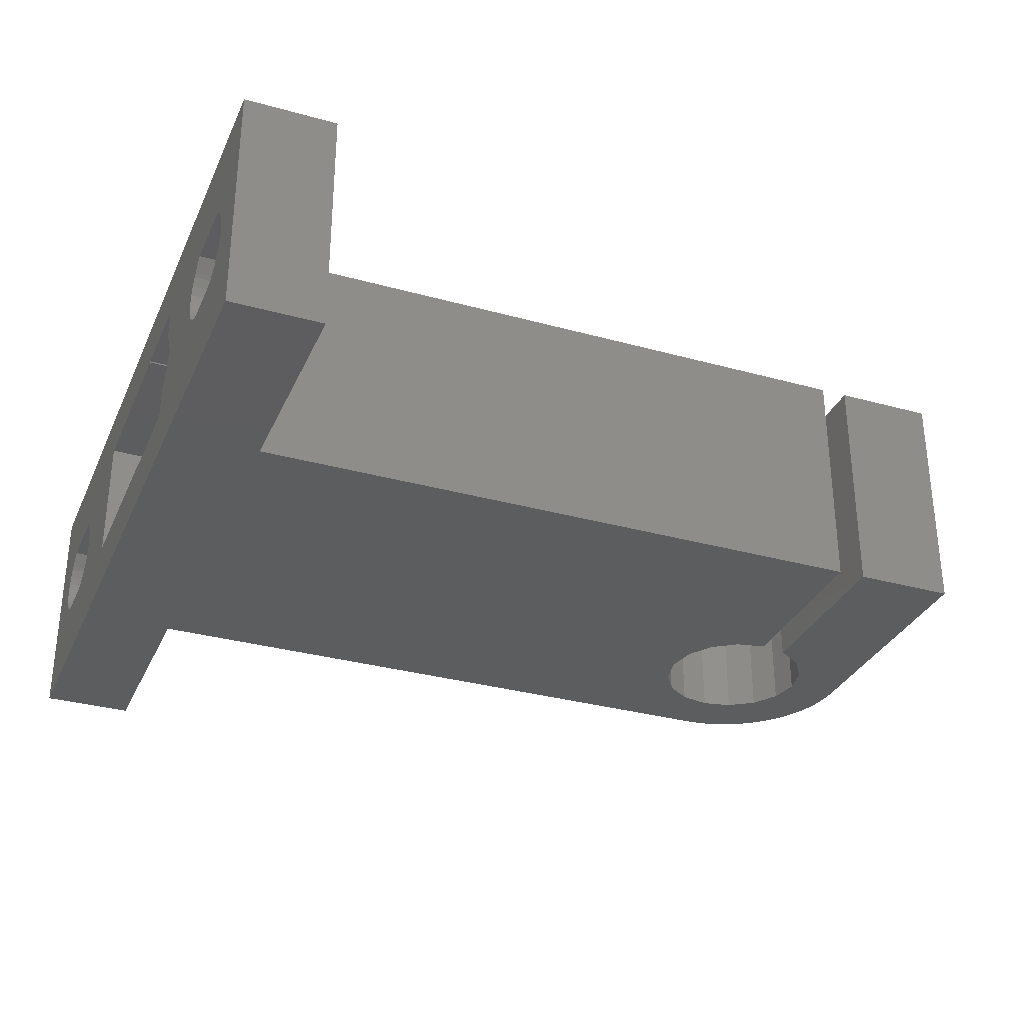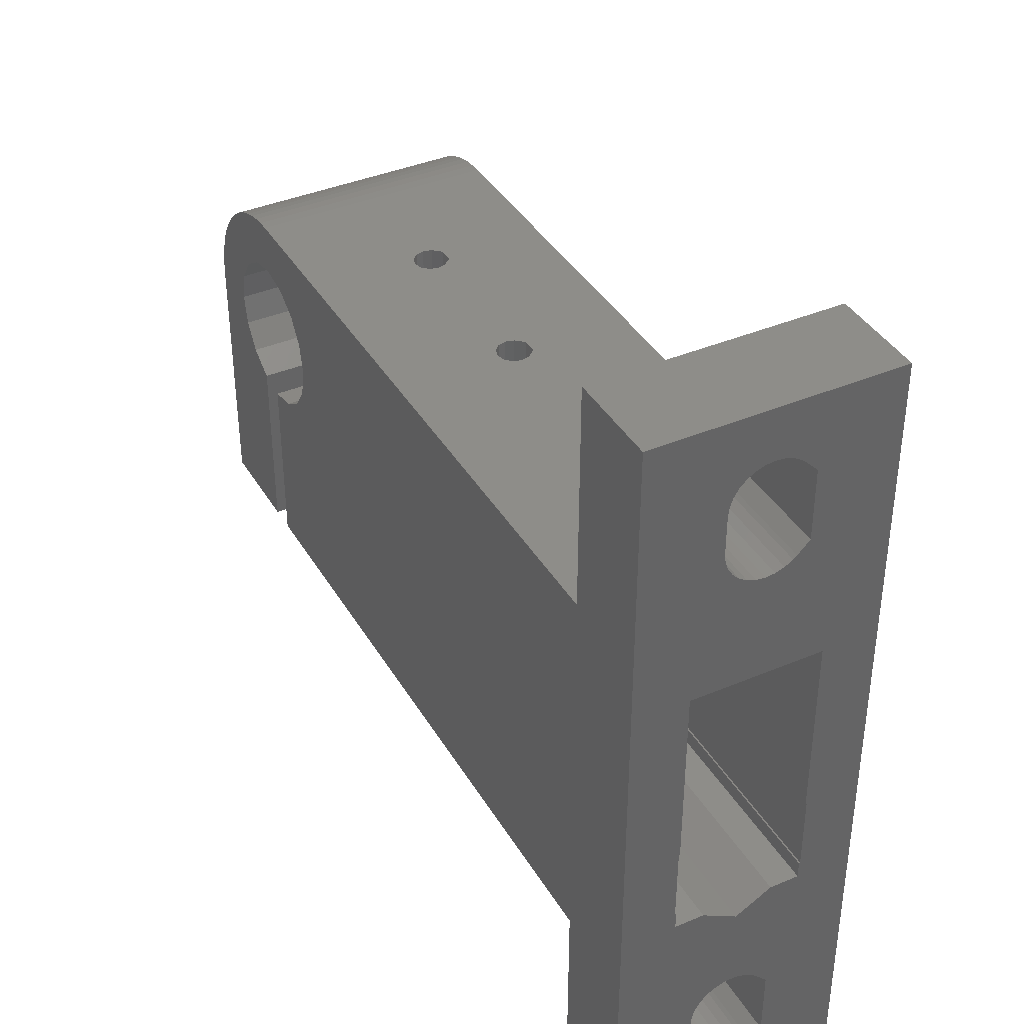
<metadata>
{"format":"stl","ext":"stl","renderer":"f3d","projection":"perspective","resolution":1024,"background":"white","views":[{"elev":-32.0,"azim":-21.3,"up":"+Z"},{"elev":39.2,"azim":-117.8,"up":"+Y"}]}
</metadata>
<code>
# stl→obj: 398 verts, 812 faces
v 47 -10.25 6.745
v 47 -14 13
v 47 -14 2.32e-14
v 47 1.443e-15 13
v 47 -8.936 8.763
v 47 -10.25 6.255
v 47 -7.064 8.763
v 47 -6.401 8.1
v 47 -6.199 7.869
v 47 -1.443e-15 2.009e-14
v 47 -5.947 7.45
v 47 -8.837 4.398
v 47 -9.27 4.627
v 47 -5.79 6.986
v 47 -9.643 4.944
v 47 -5.738 6.5
v 47 -5.79 6.014
v 47 -7.878 4.241
v 47 -8.366 4.267
v 47 -5.947 5.55
v 47 -6.199 5.131
v 47 -6.535 4.776
v 47 -6.94 4.501
v 47 -7.395 4.32
v 47 -9.939 5.334
v 47 -10.14 5.778
v 47 -10.14 7.222
v 47 -9.939 7.666
v 47 -9.643 8.056
v 47 -9.599 8.1
v 47 -9.595 8.096
v 47 -6.41 8.091
v 41.5 -14 13
v 41.5 -14 2.076e-14
v 46.89 1.216 13
v 46.97 0.61 13
v 40 -14 13
v 40 -4.178 13
v 38.4 -3.86 13
v 46.76 1.812 13
v 46.58 2.394 13
v 46.34 2.958 13
v 46.06 3.5 13
v 45.73 4.015 13
v 45.36 4.5 13
v 44.18 1.443e-15 13
v 43.86 1.599 13
v 44.95 4.95 13
v 44.5 5.362 13
v 42.95 2.955 13
v 44.02 5.734 13
v 43.5 6.062 13
v 41.6 3.86 13
v 42.39 6.578 13
v 41.81 6.761 13
v 42.96 6.344 13
v 5 -14 13
v 5 7 13
v -2.596e-15 19 13
v 5 19 13
v -2.596e-15 -26 13
v 40 4.178 13
v 41.22 6.894 13
v 40.61 6.973 13
v 37.05 2.955 13
v 38.4 3.86 13
v 40 7 13
v 37.05 -2.955 13
v 36.14 -1.599 13
v 35.82 1.443e-15 13
v 36.14 1.599 13
v 41.6 -3.86 13
v 41.5 -3.88 13
v 43.86 -1.599 13
v 42.95 -2.955 13
v 5 -26 13
v 46.97 0.61 1.995e-14
v 41.6 -3.86 1.855e-14
v 41.5 -3.88 1.851e-14
v 42.95 -2.955 1.895e-14
v 43.86 -1.599 1.906e-14
v 44.18 -1.443e-15 1.884e-14
v 43.86 1.599 1.835e-14
v 42.95 2.955 1.764e-14
v 40 7 1.543e-14
v 40 -14 2.009e-14
v 36.14 -1.599 1.563e-14
v 37.05 -2.955 1.633e-14
v 38.4 3.86 1.542e-14
v 5 7 -1.11e-16
v 38.4 -3.86 1.713e-14
v 40 4.178 1.606e-14
v 37.05 2.955 1.502e-14
v 5 -14 4.552e-15
v 36.14 1.599 1.492e-14
v 35.82 -1.443e-15 1.513e-14
v 40 -4.178 1.791e-14
v 2.596e-15 19 -4.996e-15
v 5 19 -2.776e-15
v 5 -26 7.216e-15
v 2.596e-15 -26 4.996e-15
v 41.6 3.86 1.684e-14
v 40.61 6.973 1.571e-14
v 41.22 6.894 1.6e-14
v 41.81 6.761 1.629e-14
v 42.39 6.578 1.659e-14
v 42.96 6.344 1.689e-14
v 43.5 6.062 1.719e-14
v 44.02 5.734 1.75e-14
v 44.5 5.362 1.779e-14
v 44.95 4.95 1.809e-14
v 45.36 4.5 1.837e-14
v 45.73 4.015 1.864e-14
v 46.06 3.5 1.89e-14
v 46.34 2.958 1.915e-14
v 46.58 2.394 1.938e-14
v 46.76 1.812 1.959e-14
v 46.89 1.216 1.978e-14
v 41.5 -7.064 8.763
v 41.5 -8.936 8.763
v 41.5 -9.599 8.1
v 41.5 -9.595 8.096
v 41.5 -9.643 8.056
v 41.5 -9.939 7.666
v 41.5 -10.14 7.222
v 41.5 -10.25 6.745
v 41.5 -10.25 6.255
v 41.5 -10.14 5.778
v 41.5 -9.939 5.334
v 41.5 -9.643 4.944
v 41.5 -9.27 4.627
v 41.5 -8.837 4.398
v 41.5 -8.366 4.267
v 41.5 -7.878 4.241
v 41.5 -7.395 4.32
v 41.5 -6.94 4.501
v 41.5 -6.535 4.776
v 41.5 -6.199 5.131
v 41.5 -5.947 5.55
v 41.5 -5.79 6.014
v 41.5 -5.738 6.5
v 41.5 -5.79 6.986
v 41.5 -5.947 7.45
v 41.5 -6.199 7.869
v 41.5 -6.41 8.091
v 41.5 -6.401 8.1
v 40 -10.25 6.745
v 40 -8.936 8.763
v 40 -10.25 6.255
v 40 -6.401 8.1
v 40 -7.064 8.763
v 40 -6.199 7.869
v 40 -5.947 7.45
v 40 -5.79 6.986
v 40 -5.738 6.5
v 40 -5.79 6.014
v 40 -5.947 5.55
v 40 -6.94 4.501
v 40 -7.395 4.32
v 40 -9.643 4.944
v 40 -9.939 5.334
v 40 -7.878 4.241
v 40 -6.199 5.131
v 40 -6.535 4.776
v 40 -8.366 4.267
v 40 -8.837 4.398
v 40 -9.27 4.627
v 40 -6.41 8.091
v 40 -10.14 5.778
v 40 -10.14 7.222
v 40 -9.939 7.666
v 40 -9.643 8.056
v 40 -9.599 8.1
v 40 -9.595 8.096
v 5 -23.2 6.5
v 5 -21.91 8.7
v 5 -16.86 6.99
v 5 -16.8 6.5
v 5 -18.09 8.7
v 5 -21.49 4.355
v 5 -21.95 4.518
v 5 -17.28 7.872
v 5 -17.44 8.056
v 5 -18.05 4.518
v 5 -18.51 4.355
v 5 -17.02 7.455
v 5 -21 4.3
v 5 -16.86 6.01
v 5 -17.02 5.545
v 5 -17.28 5.128
v 5 -19 4.3
v 5 -17.63 4.78
v 5 -22.37 4.78
v 5 -22.72 5.128
v 5 -22.98 5.545
v 5 -23.14 6.01
v 5 -23.14 6.99
v 5 -22.98 7.455
v 5 -22.72 7.872
v 5 -22.56 8.056
v -7.447e-31 16.2 6.5
v -1.422e-15 -5.944 10.06
v -1.422e-15 -10.06 10.06
v -7.695e-16 -11 8.427
v 3.814e-16 -17.02 5.545
v 1.957e-16 -16.86 6.01
v -1.398e-15 -11 10
v 7.915e-16 -18.05 4.518
v 7.447e-31 -23.2 6.5
v -1.957e-16 -23.14 6.99
v 1.398e-15 -11 3
v 7.695e-16 -11 4.573
v 1.334e-31 -12.11 6.5
v 1.422e-15 -5.944 2.938
v 1.422e-15 -10.06 2.938
v 1.398e-15 -10.09 3
v 1.398e-15 4 3
v 1.398e-15 -5.908 3
v -1.398e-15 4 10
v -1.398e-15 -5.908 10
v -8.786e-16 -18.09 8.7
v 8.824e-31 -16.8 6.5
v -8.786e-16 -21.91 8.7
v -6.214e-16 -22.56 8.056
v -5.479e-16 -22.72 7.872
v -3.814e-16 -22.98 7.455
v 1.957e-16 -23.14 6.01
v 8.566e-16 -21.49 4.355
v 7.915e-16 -21.95 4.518
v 3.814e-16 -22.98 5.545
v 5.479e-16 -22.72 5.128
v 6.869e-16 -22.37 4.78
v -8.786e-16 11.09 8.7
v -8.786e-16 14.91 8.7
v 8.786e-16 -19 4.3
v 8.786e-16 -21 4.3
v -8.824e-31 9.8 6.5
v -1.957e-16 9.855 6.99
v -1.957e-16 -16.86 6.99
v 5.479e-16 -17.28 5.128
v 8.566e-16 -18.51 4.355
v 6.869e-16 -17.63 4.78
v -3.814e-16 -17.02 7.455
v -5.479e-16 -17.28 7.872
v -6.214e-16 -17.44 8.056
v 1.957e-16 9.855 6.01
v -6.214e-16 10.44 8.056
v -5.479e-16 10.28 7.872
v -3.814e-16 10.02 7.455
v 8.566e-16 11.51 4.355
v 7.915e-16 11.04 4.518
v 3.814e-16 10.02 5.545
v 5.479e-16 10.28 5.128
v 6.869e-16 10.63 4.78
v 8.786e-16 12 4.3
v 8.786e-16 14 4.3
v 1.957e-16 16.14 6.01
v 8.566e-16 14.49 4.355
v 7.915e-16 14.96 4.518
v 6.869e-16 15.37 4.78
v 5.479e-16 15.72 5.128
v 3.814e-16 15.98 5.545
v -1.957e-16 16.14 6.99
v -3.814e-16 15.98 7.455
v -5.479e-16 15.72 7.872
v -6.214e-16 15.56 8.056
v -1.398e-15 -10.09 10
v 5 9.8 6.5
v 5 11.09 8.7
v 5 16.14 6.99
v 5 16.2 6.5
v 5 14.91 8.7
v 5 11.51 4.355
v 5 11.04 4.518
v 5 15.72 7.872
v 5 15.56 8.056
v 5 14.96 4.518
v 5 14.49 4.355
v 5 15.98 7.455
v 5 12 4.3
v 5 16.14 6.01
v 5 15.98 5.545
v 5 15.72 5.128
v 5 14 4.3
v 5 15.37 4.78
v 5 10.63 4.78
v 5 10.28 5.128
v 5 10.02 5.545
v 5 9.855 6.01
v 5 9.855 6.99
v 5 10.02 7.455
v 5 10.28 7.872
v 5 10.44 8.056
v 23.04 7 5.81
v 32.54 7 5.81
v 23.88 7 7.512
v 24.14 7 7.245
v 24.29 7 7.056
v 24.12 7 7.223
v 23.12 7 7.512
v 24.41 7 6.6
v 22.86 7 7.245
v 22.88 7 7.223
v 22.71 7 7.056
v 24.29 7 6.144
v 22.59 7 6.6
v 23.96 7 5.81
v 22.71 7 6.144
v 23.5 7 5.687
v 33 7 5.687
v 33.65 7 7.245
v 33.79 7 7.056
v 33.62 7 7.223
v 32.62 7 7.512
v 33.91 7 6.6
v 33.38 7 7.512
v 33.79 7 6.144
v 32.35 7 7.245
v 32.38 7 7.223
v 32.21 7 7.056
v 33.46 7 5.81
v 32.09 7 6.6
v 32.21 7 6.144
v 36 -7.064 8.763
v 36 -8.936 8.763
v 36 -9.599 8.1
v 36 -9.595 8.096
v 36 -9.643 8.056
v 36 -9.939 7.666
v 36 -10.14 7.222
v 36 -10.25 6.745
v 36 -10.25 6.255
v 36 -10.14 5.778
v 36 -9.939 5.334
v 36 -9.643 4.944
v 36 -9.27 4.627
v 36 -8.837 4.398
v 36 -8.366 4.267
v 36 -7.878 4.241
v 36 -7.395 4.32
v 36 -6.94 4.501
v 36 -6.535 4.776
v 36 -6.199 5.131
v 36 -5.947 5.55
v 36 -5.79 6.014
v 36 -5.738 6.5
v 36 -5.79 6.986
v 36 -5.947 7.45
v 36 -6.199 7.869
v 36 -6.41 8.091
v 36 -6.401 8.1
v 36 -3.888 6.5
v 31.49 -5.908 10
v 31.49 -3.888 6.5
v 36 -5.944 10.06
v 36 -10.06 10.06
v 31.49 4 10
v 23.88 4 7.512
v 31.49 4 3
v 23.12 4 7.512
v 24.14 4 7.245
v 24.12 4 7.223
v 22.86 4 7.245
v 24.29 4 7.056
v 24.41 4 6.6
v 24.29 4 6.144
v 23.96 4 5.81
v 23.5 4 5.687
v 23.04 4 5.81
v 22.71 4 6.144
v 22.59 4 6.6
v 22.71 4 7.056
v 22.88 4 7.223
v 31.49 -5.908 3
v 36 -5.944 2.938
v 36 -10.06 2.938
v 31.49 -10.09 3
v 36 -12.11 6.5
v 31.49 -11 4.573
v 31.49 -11 3
v 31.49 -10.09 10
v 31.49 -11 8.427
v 31.49 -11 10
v 32.62 -1 7.512
v 33.38 -1 7.512
v 33.65 -1 7.245
v 33.62 -1 7.223
v 33.79 -1 7.056
v 33.91 -1 6.6
v 33.79 -1 6.144
v 33.46 -1 5.81
v 33 -1 5.687
v 32.54 -1 5.81
v 32.21 -1 6.144
v 32.09 -1 6.6
v 32.21 -1 7.056
v 32.38 -1 7.223
v 32.35 -1 7.245
f 1 2 3
f 4 2 5
f 6 1 3
f 4 5 7
f 4 7 8
f 4 8 9
f 10 4 11
f 12 13 3
f 10 11 14
f 13 15 3
f 10 14 16
f 10 16 17
f 18 19 3
f 10 17 20
f 19 12 3
f 10 20 21
f 10 21 22
f 10 23 3
f 10 22 23
f 23 24 3
f 24 18 3
f 25 26 3
f 26 6 3
f 27 2 1
f 28 2 27
f 29 2 28
f 30 2 29
f 30 29 31
f 5 2 30
f 15 25 3
f 32 9 8
f 9 11 4
f 3 2 33
f 34 3 33
f 33 2 4
f 35 33 36
f 36 33 4
f 37 38 39
f 40 33 35
f 41 33 40
f 42 33 41
f 43 33 42
f 44 33 43
f 45 33 44
f 46 33 45
f 47 48 49
f 47 46 48
f 50 51 52
f 50 47 51
f 53 54 55
f 53 56 54
f 53 50 56
f 57 37 58
f 59 58 60
f 61 58 59
f 62 63 64
f 61 57 58
f 65 66 67
f 37 39 58
f 39 68 58
f 62 64 67
f 58 68 69
f 58 69 70
f 66 62 67
f 58 70 71
f 58 65 67
f 58 71 65
f 63 53 55
f 56 50 52
f 72 73 33
f 51 47 49
f 48 46 45
f 74 33 46
f 74 75 33
f 75 72 33
f 76 57 61
f 62 53 63
f 36 4 10
f 77 36 10
f 3 34 10
f 78 34 79
f 80 34 78
f 10 34 80
f 10 81 82
f 82 83 10
f 83 84 10
f 84 85 10
f 86 87 88
f 85 89 90
f 86 88 91
f 85 92 89
f 93 94 89
f 95 94 93
f 96 94 95
f 86 91 97
f 90 98 99
f 87 86 94
f 87 94 96
f 94 100 101
f 94 101 98
f 85 102 92
f 94 98 90
f 94 90 89
f 102 85 84
f 10 85 103
f 10 103 104
f 10 104 105
f 10 105 106
f 10 106 107
f 10 107 108
f 10 108 109
f 10 109 110
f 10 110 111
f 10 111 112
f 10 112 113
f 10 113 114
f 10 114 115
f 10 115 116
f 10 116 117
f 10 117 118
f 10 118 77
f 81 10 80
f 7 5 119
f 119 5 120
f 30 121 5
f 5 121 120
f 31 122 30
f 30 122 121
f 29 123 31
f 31 123 122
f 28 124 29
f 29 124 123
f 27 125 28
f 28 125 124
f 1 126 27
f 27 126 125
f 6 127 1
f 1 127 126
f 26 128 6
f 6 128 127
f 25 129 26
f 26 129 128
f 15 130 25
f 25 130 129
f 15 13 131
f 130 15 131
f 13 12 132
f 131 13 132
f 12 19 133
f 132 12 133
f 19 18 134
f 133 19 134
f 134 18 24
f 135 134 24
f 135 24 23
f 136 135 23
f 136 23 22
f 137 136 22
f 137 22 21
f 138 137 21
f 138 21 20
f 139 138 20
f 139 20 17
f 140 139 17
f 140 17 16
f 141 140 16
f 141 16 14
f 142 141 14
f 142 14 11
f 143 142 11
f 143 11 9
f 144 143 9
f 144 9 32
f 145 144 32
f 145 32 8
f 146 145 8
f 146 8 7
f 119 146 7
f 140 73 79
f 33 73 120
f 33 120 121
f 126 34 125
f 33 121 123
f 33 123 124
f 33 124 34
f 124 125 34
f 127 34 126
f 123 121 122
f 130 34 129
f 127 128 34
f 128 129 34
f 140 79 139
f 34 130 79
f 130 131 79
f 131 132 79
f 132 133 79
f 133 134 79
f 134 135 79
f 135 136 79
f 136 137 79
f 137 138 79
f 138 139 79
f 141 73 140
f 142 73 141
f 143 73 142
f 144 73 143
f 146 73 144
f 120 73 119
f 145 146 144
f 119 73 146
f 72 78 73
f 73 78 79
f 75 80 72
f 72 80 78
f 75 74 80
f 80 74 81
f 74 46 81
f 81 46 82
f 46 47 82
f 82 47 83
f 47 50 83
f 83 50 84
f 84 50 53
f 102 84 53
f 102 53 62
f 92 102 62
f 92 62 66
f 89 92 66
f 89 66 65
f 93 89 65
f 65 71 95
f 93 65 95
f 71 70 96
f 95 71 96
f 70 69 87
f 96 70 87
f 69 68 88
f 87 69 88
f 39 91 68
f 68 91 88
f 38 97 39
f 39 97 91
f 147 37 86
f 38 37 148
f 149 147 86
f 150 38 151
f 152 38 150
f 153 38 152
f 154 38 153
f 155 156 97
f 97 38 154
f 156 157 97
f 154 155 97
f 158 159 86
f 160 161 86
f 159 162 86
f 97 163 164
f 97 158 86
f 97 164 158
f 162 165 86
f 165 166 86
f 166 167 86
f 167 160 86
f 157 163 97
f 168 152 150
f 169 149 86
f 170 37 147
f 171 37 170
f 172 37 171
f 173 37 172
f 173 172 174
f 148 37 173
f 161 169 86
f 148 151 38
f 86 37 57
f 94 86 57
f 175 76 100
f 57 76 176
f 177 178 94
f 57 176 179
f 180 181 100
f 182 57 183
f 184 185 100
f 186 57 182
f 94 57 186
f 94 186 177
f 187 180 100
f 94 178 188
f 94 188 189
f 94 189 190
f 185 191 100
f 94 190 192
f 94 184 100
f 94 192 184
f 181 193 100
f 193 194 100
f 194 195 100
f 195 196 100
f 197 76 175
f 198 76 197
f 199 76 198
f 200 76 199
f 176 76 200
f 196 175 100
f 179 183 57
f 191 187 100
f 100 76 61
f 101 100 61
f 201 59 98
f 61 59 202
f 61 202 203
f 204 205 206
f 61 203 207
f 208 204 101
f 209 101 210
f 211 101 212
f 213 212 101
f 214 98 215
f 101 211 98
f 211 216 215
f 211 215 98
f 217 214 218
f 214 217 98
f 202 59 219
f 202 219 220
f 61 207 221
f 222 207 206
f 61 221 223
f 61 223 224
f 61 224 225
f 61 225 226
f 61 226 101
f 226 210 101
f 227 101 209
f 228 101 229
f 227 230 101
f 230 231 101
f 231 232 101
f 232 229 101
f 233 59 234
f 235 101 236
f 237 217 238
f 228 236 101
f 239 207 222
f 205 204 240
f 235 241 101
f 242 204 208
f 241 208 101
f 213 101 204
f 240 204 242
f 243 207 239
f 244 207 243
f 245 207 244
f 221 207 245
f 219 233 217
f 219 59 233
f 246 217 237
f 233 247 217
f 247 248 217
f 248 249 217
f 249 238 217
f 250 98 251
f 217 246 252
f 217 252 253
f 217 253 254
f 217 254 251
f 217 251 98
f 255 98 250
f 256 98 255
f 201 98 257
f 256 258 98
f 258 259 98
f 259 260 98
f 260 261 98
f 261 262 98
f 262 257 98
f 263 59 201
f 264 59 263
f 265 59 264
f 266 59 265
f 234 59 266
f 207 203 267
f 204 206 207
f 60 99 59
f 59 99 98
f 268 58 90
f 60 58 269
f 270 271 99
f 60 269 272
f 273 274 90
f 275 60 276
f 277 278 90
f 279 60 275
f 99 60 279
f 99 279 270
f 280 273 90
f 99 271 281
f 99 281 282
f 99 282 283
f 278 284 90
f 99 283 285
f 99 277 90
f 99 285 277
f 274 286 90
f 286 287 90
f 287 288 90
f 288 289 90
f 290 58 268
f 291 58 290
f 292 58 291
f 293 58 292
f 269 58 293
f 289 268 90
f 272 276 60
f 284 280 90
f 294 85 90
f 295 85 296
f 67 296 58
f 297 298 299
f 296 300 58
f 298 85 301
f 300 302 58
f 302 303 58
f 303 304 58
f 301 85 305
f 304 306 58
f 305 85 307
f 58 308 90
f 309 85 294
f 308 294 90
f 307 85 309
f 297 85 298
f 296 85 297
f 310 85 295
f 311 312 313
f 67 314 296
f 312 85 315
f 316 314 67
f 315 85 317
f 314 318 296
f 318 319 296
f 319 320 296
f 317 85 321
f 320 322 296
f 321 85 310
f 322 323 296
f 323 295 296
f 67 85 312
f 67 312 311
f 67 311 316
f 308 58 306
f 64 103 67
f 67 103 85
f 63 104 64
f 64 104 103
f 55 105 63
f 63 105 104
f 54 106 55
f 55 106 105
f 56 107 54
f 54 107 106
f 52 108 56
f 56 108 107
f 51 109 52
f 52 109 108
f 49 110 51
f 51 110 109
f 48 111 49
f 49 111 110
f 48 45 112
f 111 48 112
f 45 44 113
f 112 45 113
f 44 43 114
f 113 44 114
f 43 42 115
f 114 43 115
f 42 41 116
f 115 42 116
f 41 40 117
f 116 41 117
f 40 35 118
f 117 40 118
f 35 36 77
f 118 35 77
f 151 148 324
f 324 148 325
f 173 326 148
f 148 326 325
f 174 327 173
f 173 327 326
f 172 328 174
f 174 328 327
f 171 329 172
f 172 329 328
f 170 330 171
f 171 330 329
f 147 331 170
f 170 331 330
f 149 332 147
f 147 332 331
f 169 333 149
f 149 333 332
f 161 334 169
f 169 334 333
f 160 335 161
f 161 335 334
f 160 167 336
f 335 160 336
f 167 166 337
f 336 167 337
f 166 165 338
f 337 166 338
f 165 162 339
f 338 165 339
f 339 162 159
f 340 339 159
f 340 159 158
f 341 340 158
f 341 158 164
f 342 341 164
f 342 164 163
f 343 342 163
f 343 163 157
f 344 343 157
f 344 157 156
f 345 344 156
f 345 156 155
f 346 345 155
f 346 155 154
f 347 346 154
f 347 154 153
f 348 347 153
f 348 153 152
f 349 348 152
f 349 152 168
f 350 349 168
f 350 168 150
f 351 350 150
f 351 150 151
f 324 351 151
f 179 176 221
f 221 176 223
f 200 224 176
f 176 224 223
f 199 225 200
f 200 225 224
f 198 226 199
f 199 226 225
f 197 210 198
f 198 210 226
f 175 209 197
f 197 209 210
f 196 227 175
f 175 227 209
f 195 230 196
f 196 230 227
f 194 231 195
f 195 231 230
f 193 232 194
f 194 232 231
f 193 181 229
f 232 193 229
f 181 180 228
f 229 181 228
f 180 187 236
f 228 180 236
f 187 191 235
f 236 187 235
f 235 191 185
f 241 235 185
f 241 185 184
f 208 241 184
f 208 184 192
f 242 208 192
f 242 192 190
f 240 242 190
f 240 190 189
f 205 240 189
f 205 189 188
f 206 205 188
f 206 188 178
f 222 206 178
f 222 178 177
f 239 222 177
f 239 177 186
f 243 239 186
f 243 186 182
f 244 243 182
f 244 182 183
f 245 244 183
f 245 183 179
f 221 245 179
f 352 353 354
f 355 353 352
f 220 353 355
f 202 220 355
f 355 356 202
f 202 356 203
f 357 353 219
f 219 353 220
f 358 359 357
f 219 217 357
f 360 358 357
f 361 359 358
f 362 359 361
f 363 360 217
f 364 359 362
f 365 359 364
f 366 359 365
f 367 359 366
f 368 359 367
f 369 370 217
f 217 359 368
f 370 371 217
f 217 372 373
f 217 373 363
f 217 360 357
f 368 369 217
f 371 372 217
f 374 359 217
f 218 374 217
f 374 218 214
f 352 374 375
f 375 374 214
f 354 374 352
f 376 375 214
f 215 376 214
f 376 215 377
f 376 377 378
f 212 378 379
f 377 379 378
f 378 212 213
f 377 215 216
f 380 377 216
f 211 380 216
f 380 211 379
f 379 211 212
f 381 356 382
f 378 213 382
f 378 382 356
f 356 381 267
f 356 267 203
f 382 213 204
f 382 204 383
f 383 204 207
f 381 383 267
f 267 383 207
f 266 276 272
f 234 266 272
f 272 269 234
f 234 269 233
f 265 275 276
f 266 265 276
f 264 279 275
f 265 264 275
f 263 270 279
f 264 263 279
f 201 271 270
f 263 201 270
f 257 281 271
f 201 257 271
f 262 282 281
f 257 262 281
f 261 283 282
f 262 261 282
f 260 285 283
f 261 260 283
f 259 277 285
f 260 259 285
f 258 278 277
f 259 258 277
f 256 284 278
f 258 256 278
f 280 284 256
f 255 280 256
f 273 280 255
f 250 273 255
f 274 273 250
f 251 274 250
f 286 274 251
f 254 286 251
f 286 254 287
f 287 254 253
f 287 253 288
f 288 253 252
f 288 252 289
f 289 252 246
f 289 246 268
f 268 246 237
f 268 237 290
f 290 237 238
f 290 238 291
f 291 238 249
f 291 249 292
f 292 249 248
f 292 248 293
f 293 248 247
f 293 247 269
f 269 247 233
f 296 358 300
f 300 358 360
f 297 361 296
f 296 361 358
f 299 362 297
f 297 362 361
f 298 364 299
f 299 364 362
f 301 365 298
f 298 365 364
f 305 366 301
f 301 366 365
f 307 367 305
f 305 367 366
f 307 309 368
f 367 307 368
f 368 309 294
f 369 368 294
f 369 294 308
f 370 369 308
f 370 308 306
f 371 370 306
f 371 306 304
f 372 371 304
f 372 304 303
f 373 372 303
f 373 303 302
f 363 373 302
f 302 300 363
f 363 300 360
f 314 316 384
f 384 316 385
f 311 386 316
f 316 386 385
f 313 387 311
f 311 387 386
f 312 388 313
f 313 388 387
f 315 389 312
f 312 389 388
f 317 390 315
f 315 390 389
f 321 391 317
f 317 391 390
f 321 310 392
f 391 321 392
f 392 310 295
f 393 392 295
f 393 295 323
f 394 393 323
f 394 323 322
f 395 394 322
f 395 322 320
f 396 395 320
f 396 320 319
f 397 396 319
f 397 319 318
f 398 397 318
f 318 314 398
f 398 314 384
f 348 355 347
f 337 375 376
f 332 376 378
f 325 378 356
f 326 378 325
f 355 325 356
f 327 378 326
f 333 376 332
f 328 378 327
f 337 376 336
f 329 330 378
f 334 376 333
f 330 331 378
f 331 332 378
f 335 376 334
f 336 376 335
f 338 375 337
f 345 375 344
f 339 375 338
f 340 375 339
f 341 375 340
f 342 375 341
f 343 375 342
f 344 375 343
f 350 351 349
f 352 375 345
f 352 345 346
f 352 346 355
f 346 347 355
f 349 355 348
f 351 355 349
f 324 355 351
f 325 355 324
f 329 378 328
f 359 374 357
f 357 374 354
f 357 354 353
f 377 380 379
f 381 382 383
f 387 388 389
f 387 389 390
f 387 390 391
f 387 391 392
f 387 392 393
f 387 393 394
f 387 394 386
f 394 395 386
f 395 396 386
f 396 397 386
f 397 398 386
f 398 384 386
f 384 385 386

</code>
